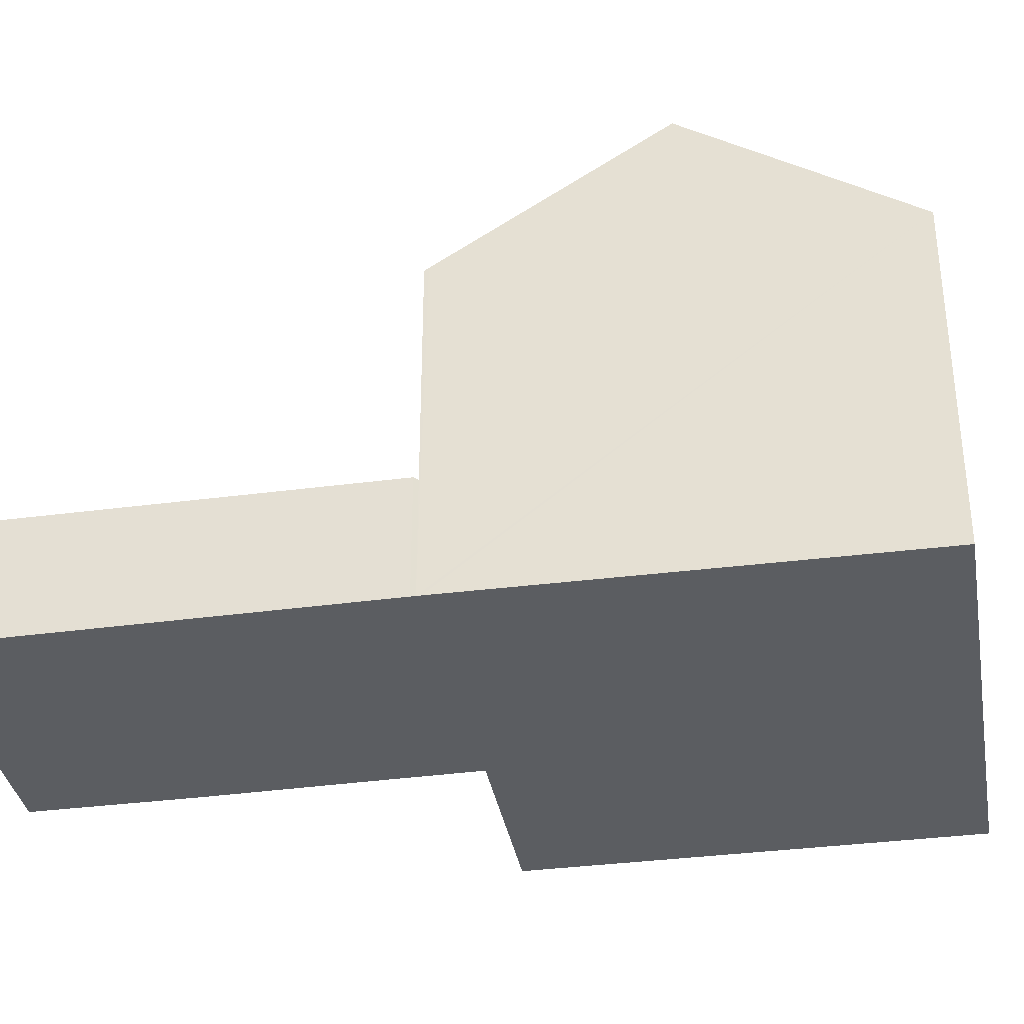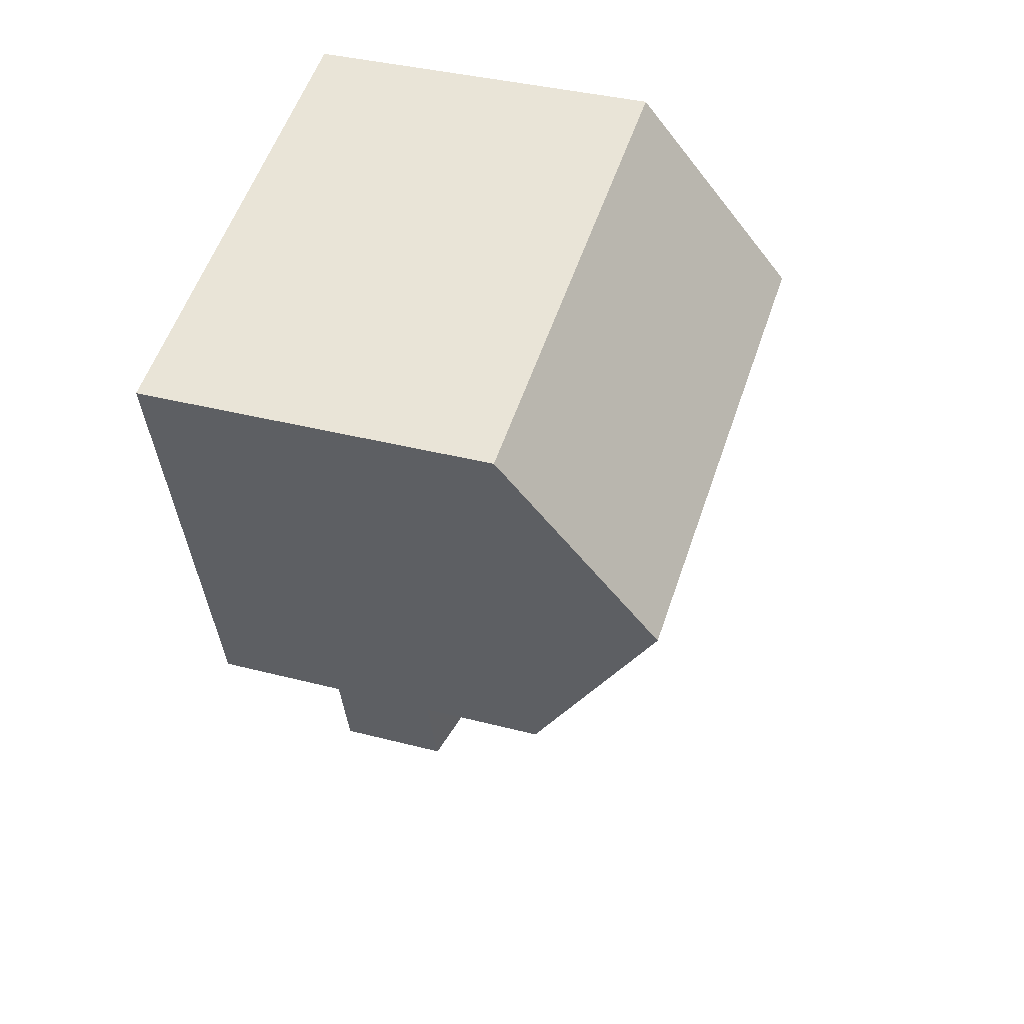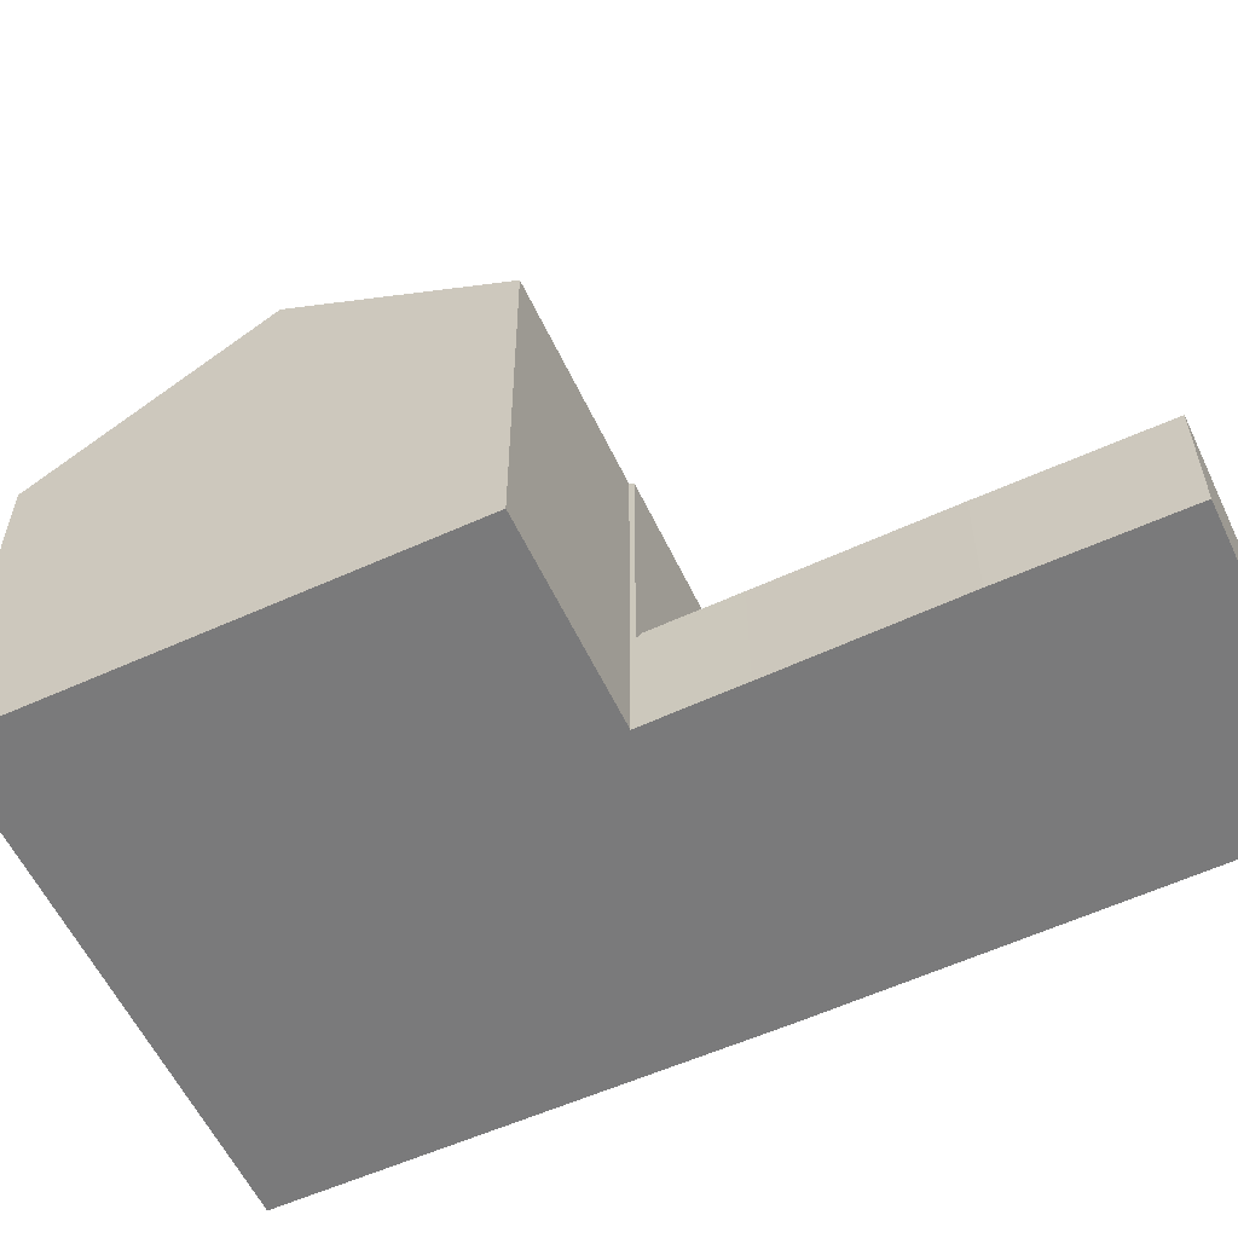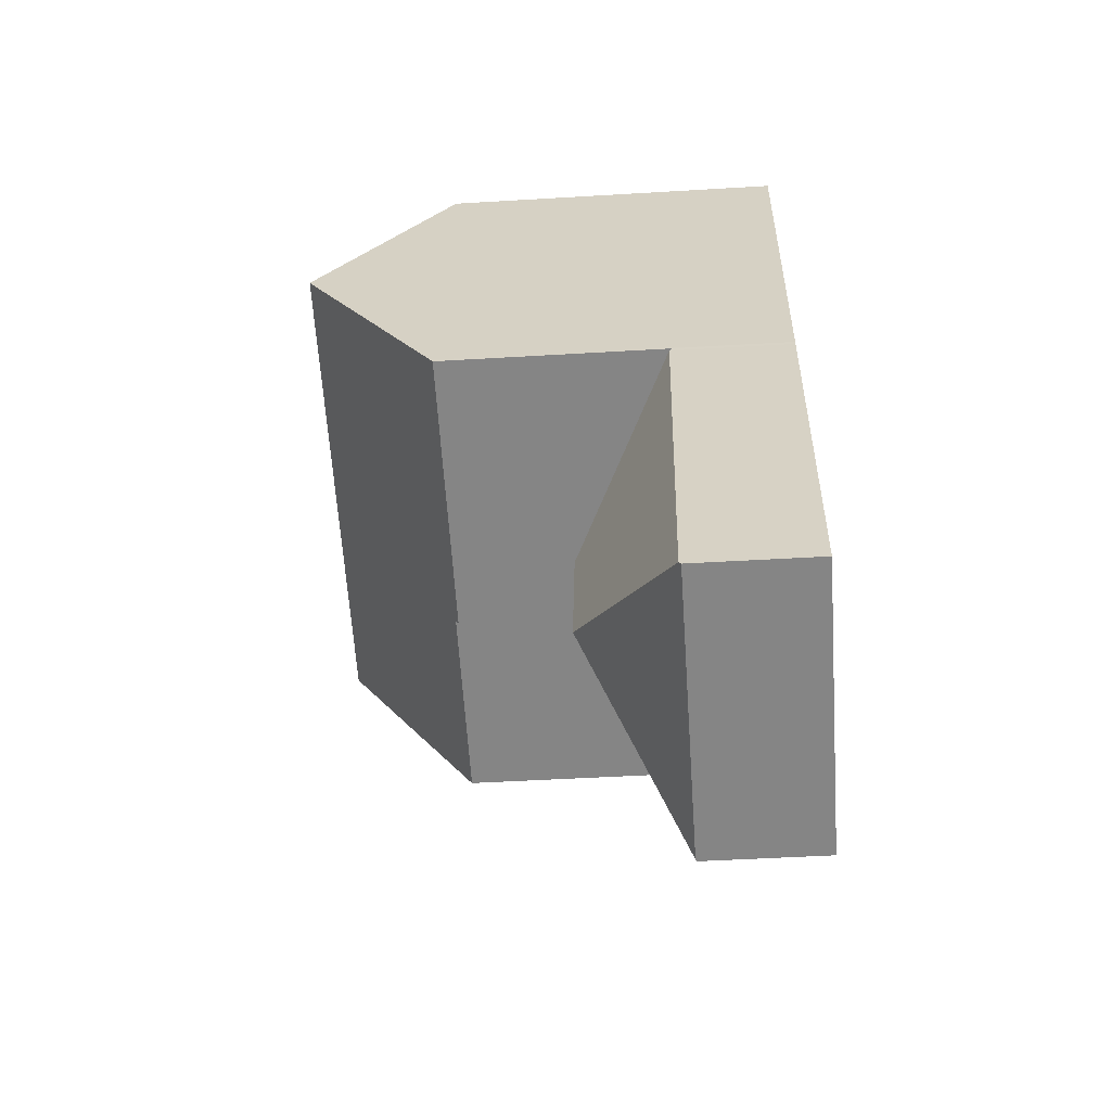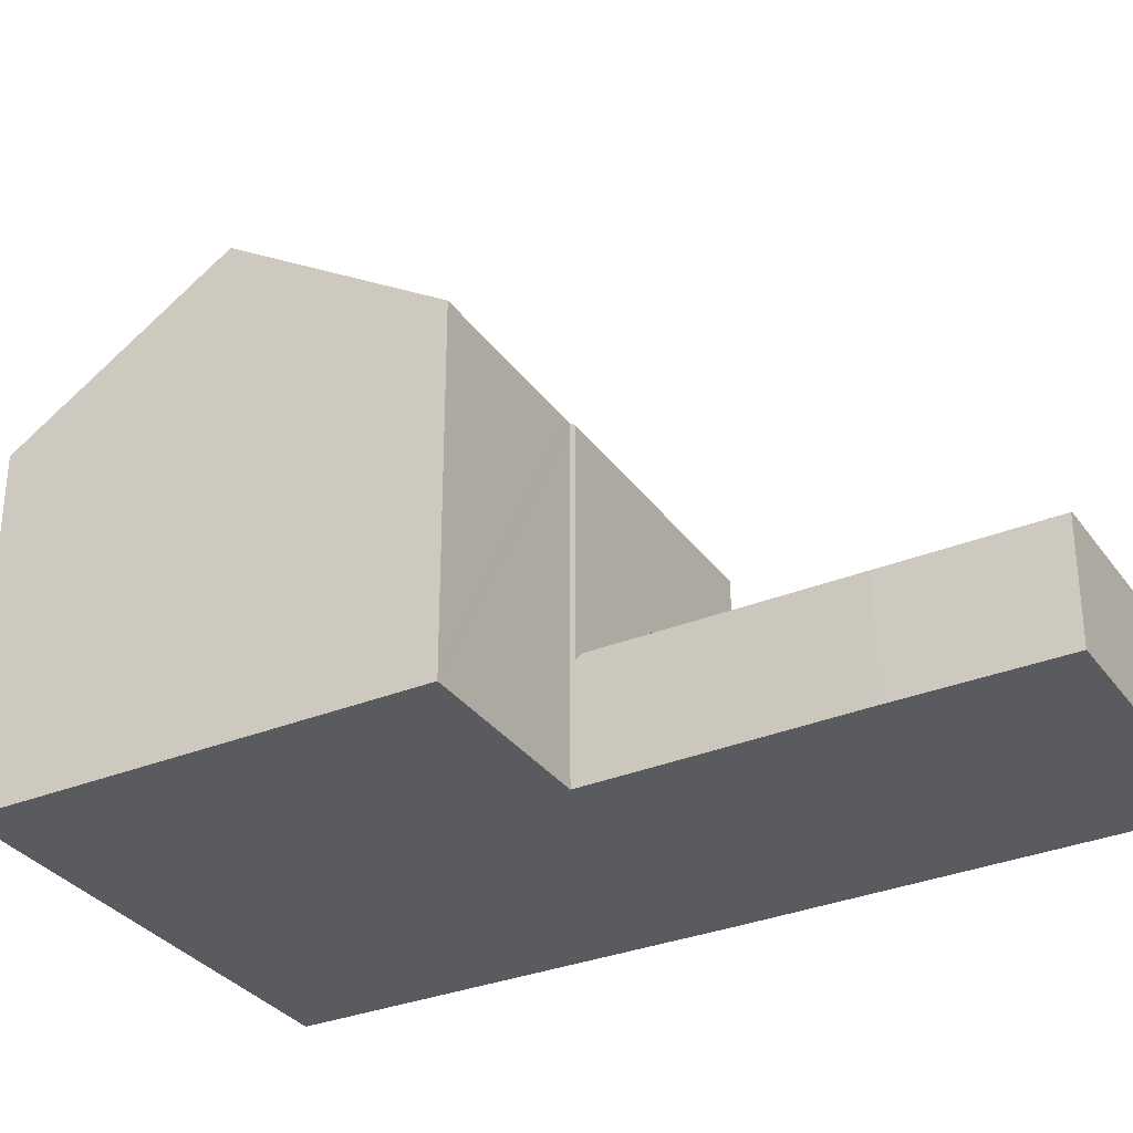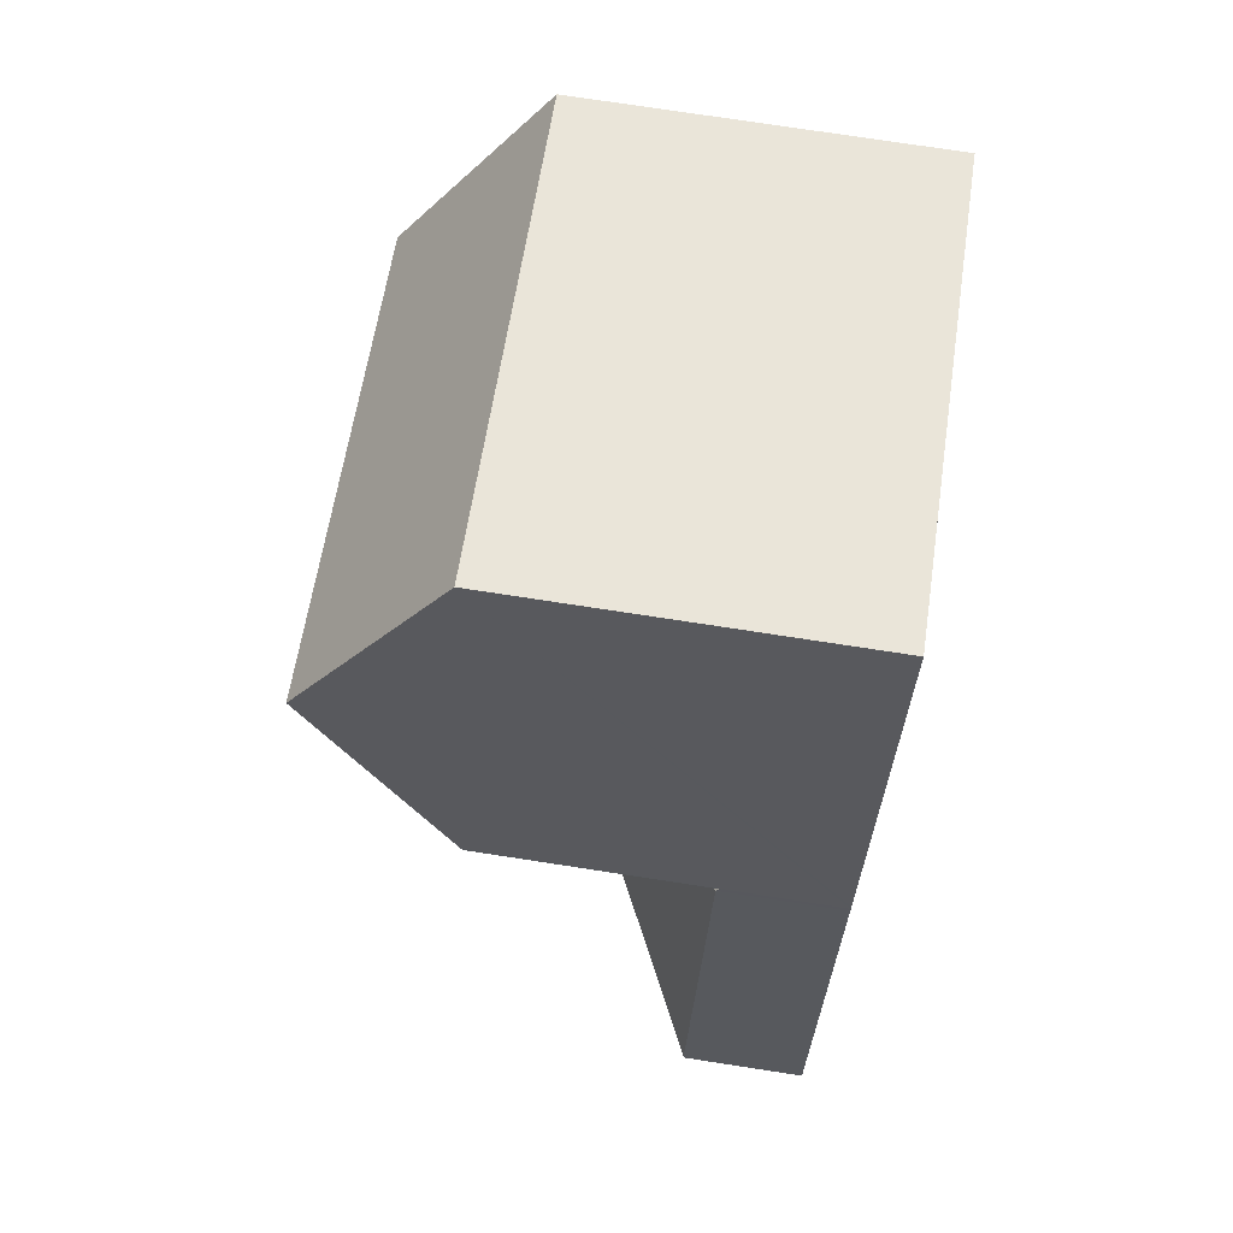
<metadata>
{"format":"obj","ext":"obj","renderer":"f3d","projection":"perspective","resolution":1024,"background":"white","views":[{"elev":-35.4,"azim":-63.9,"up":"+Y"},{"elev":36.4,"azim":108.9,"up":"+Z"},{"elev":-58.1,"azim":131.4,"up":"+Y"},{"elev":-45.6,"azim":-86.0,"up":"+Z"},{"elev":-32.1,"azim":136.0,"up":"+Y"},{"elev":75.9,"azim":-81.3,"up":"+Z"}]}
</metadata>
<code>
v  9.724 10.31 11.44
v  14.89 7.351 14.8
v  13.59 10.31 10.31
v  11.03 7.351 15.93
v  3.794 10.31 13.17
v  5.13 7.351 17.65
v  2.431 7.287 8.601
v  8.304 7.351 6.992
v  8.277 7.287 6.896
v  2.456 7.345 8.688
v  8.42 7.351 6.958
v  12.28 7.351 5.832
v  5.13 -1.081e-15 17.65
v  11.03 -9.752e-16 15.93
v  14.89 -9.061e-16 14.8
v  12.28 -3.571e-16 5.832
v  13.59 -6.316e-16 10.31
v  8.304 -4.281e-16 6.992
v  8.277 -4.223e-16 6.896
v  8.42 -4.261e-16 6.958
v  2.431 -5.267e-16 8.601
v  2.456 -5.32e-16 8.688
v  3.794 -8.065e-16 13.17
v  5.802 2.521 -1.691
v  6.808 2.487 1.593
v  5.846 2.49 -1.704
v  3.722 4.574 2.097
v  7.777 2.521 5.107
v  4.483 4.574 4.716
v  8.245 2.533 6.781
v  0 2.521 1.544e-16
v  0.018 2.565 0.064
v  2.404 2.522 8.503
v  8.277 2.453 6.896
v  2.431 2.453 8.601
v  5.846 1.043e-16 -1.704
v  6.808 -9.754e-17 1.593
v  7.777 -3.127e-16 5.107
v  8.245 -4.152e-16 6.781
v  0 0 0
v  5.802 1.035e-16 -1.691
v  0.018 -3.919e-18 0.064
v  2.404 -5.207e-16 8.503
g defaultobject
f 1 2 3
f 2 1 4
f 4 1 5
f 4 5 6
f 7 8 9
f 8 7 3
f 3 7 1
f 1 7 5
f 5 7 10
f 11 3 12
f 3 11 8
f 13 4 6
f 4 13 2
f 2 13 14
f 2 14 15
f 15 3 2
f 3 15 12
f 12 15 16
f 16 15 17
f 18 9 8
f 9 18 19
f 16 11 12
f 11 16 8
f 8 16 18
f 18 16 20
f 19 7 9
f 7 19 21
f 21 10 7
f 10 21 5
f 5 21 6
f 6 21 22
f 6 22 13
f 13 22 23
f 19 22 21
f 22 19 23
f 23 19 18
f 23 18 20
f 23 20 16
f 23 16 17
f 23 17 13
f 13 17 14
f 14 17 15
f 24 25 26
f 25 24 27
f 25 27 28
f 28 27 29
f 28 29 30
f 31 27 24
f 27 31 32
f 29 32 33
f 32 29 27
f 34 33 35
f 33 34 29
f 29 34 30
f 25 36 26
f 36 25 37
f 37 25 28
f 37 28 38
f 38 28 30
f 38 30 34
f 38 34 19
f 38 19 39
f 26 31 24
f 31 26 36
f 31 36 40
f 40 36 41
f 40 32 31
f 32 40 33
f 33 40 42
f 33 42 43
f 33 43 35
f 35 43 21
f 21 34 35
f 34 21 19
f 43 19 21
f 19 43 42
f 19 42 39
f 39 42 38
f 38 42 37
f 37 42 40
f 37 40 41
f 37 41 36

</code>
